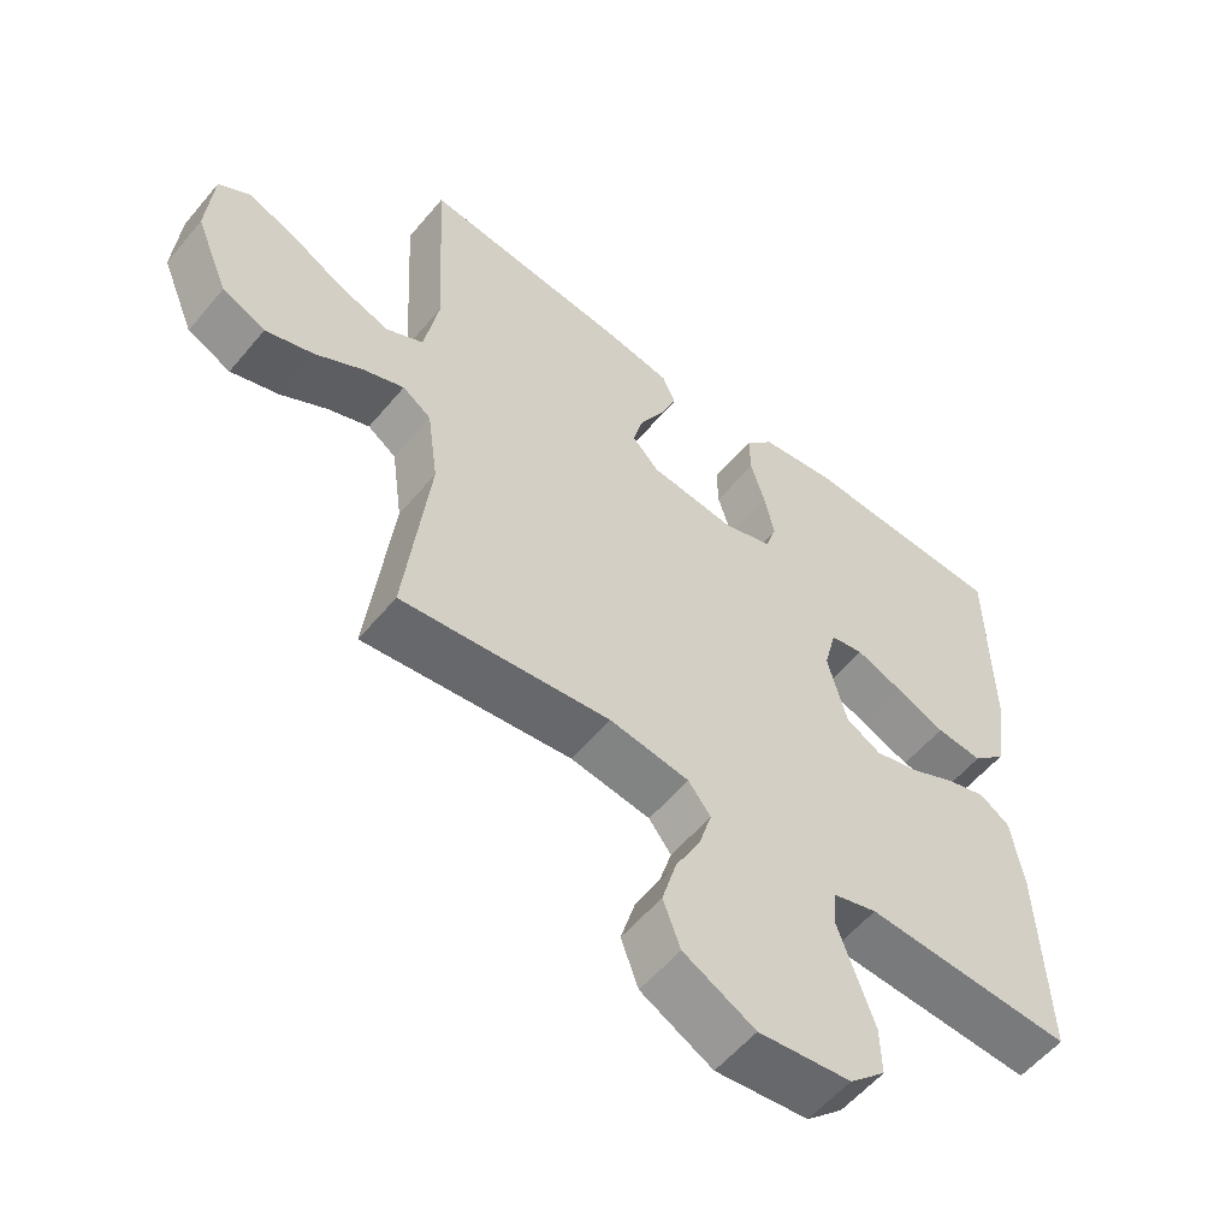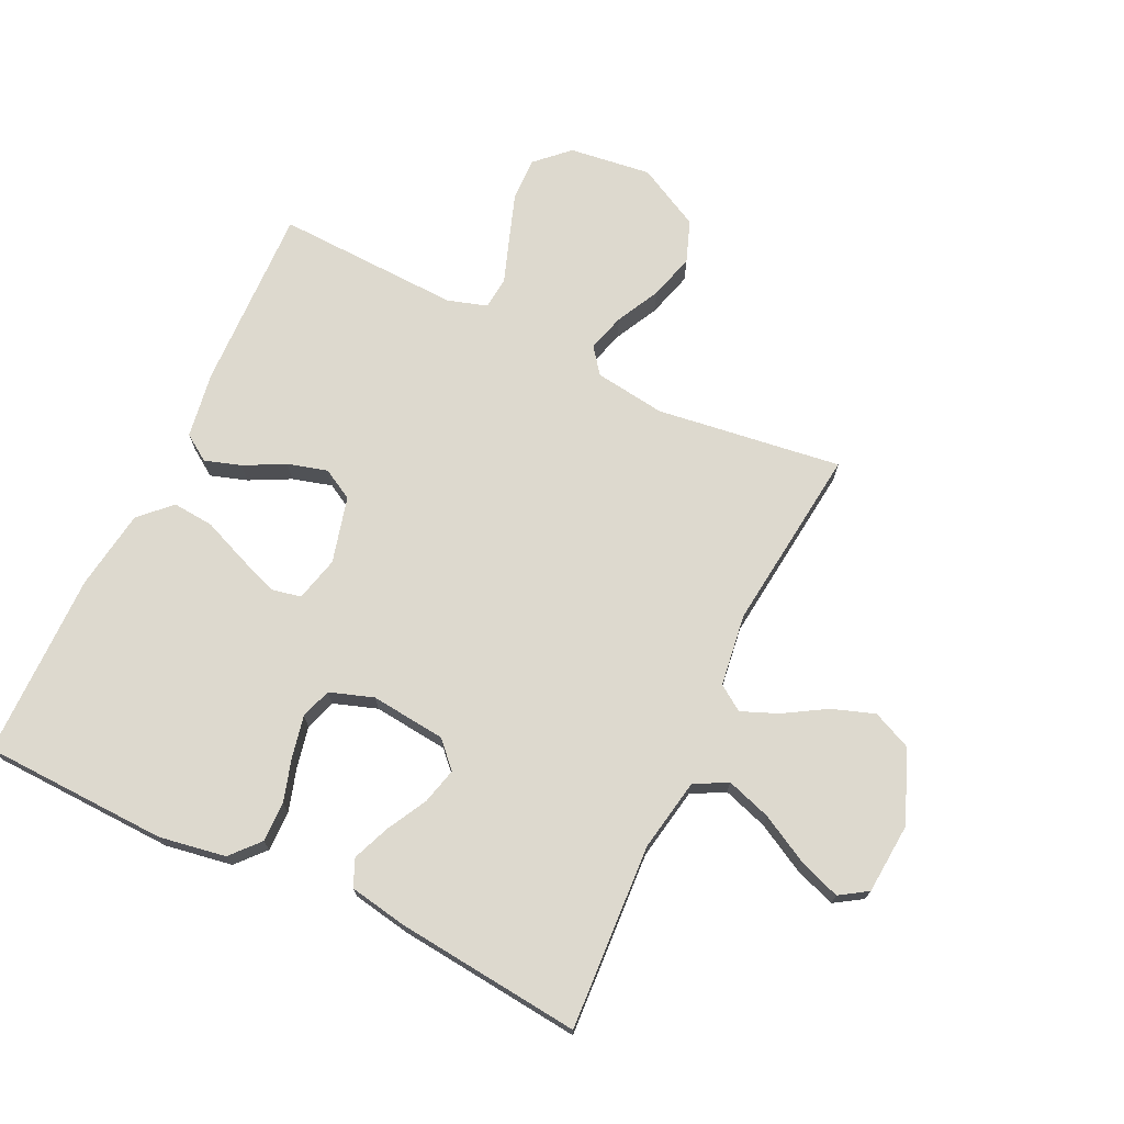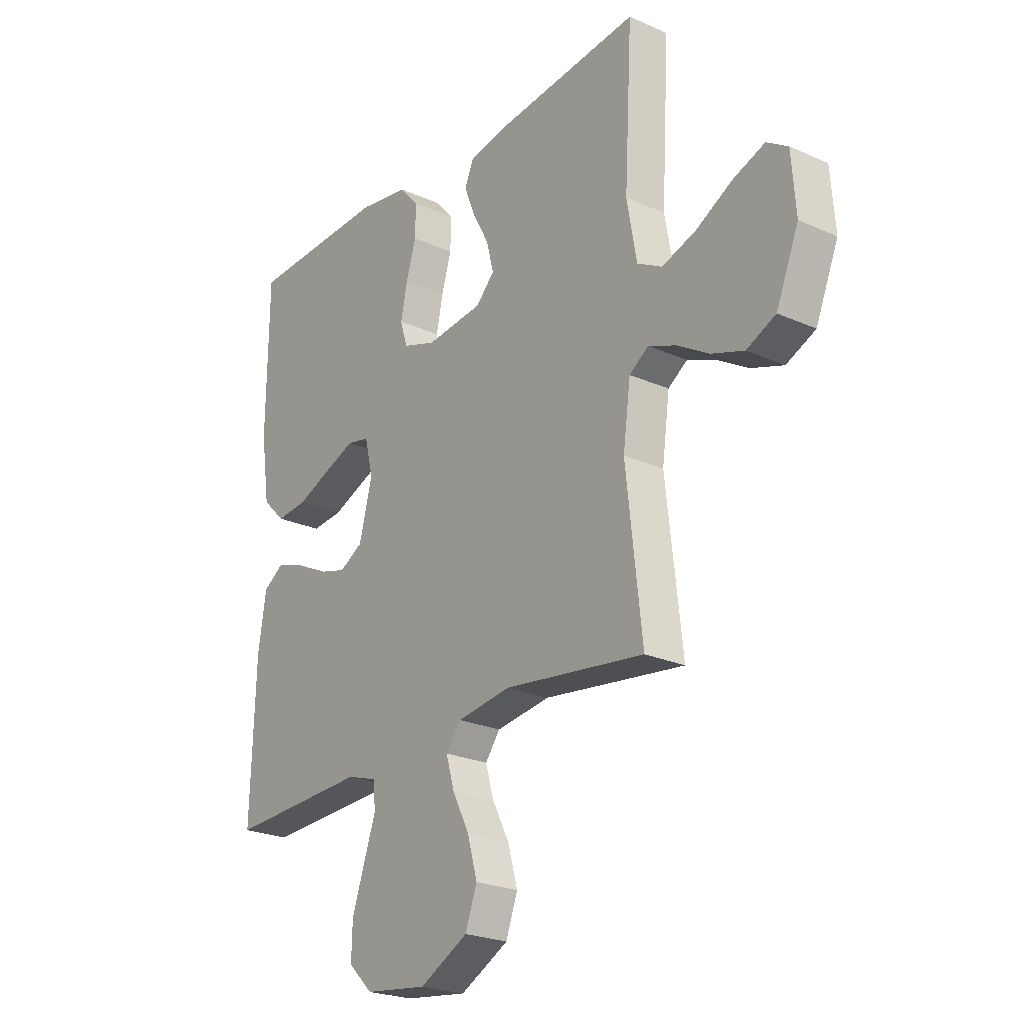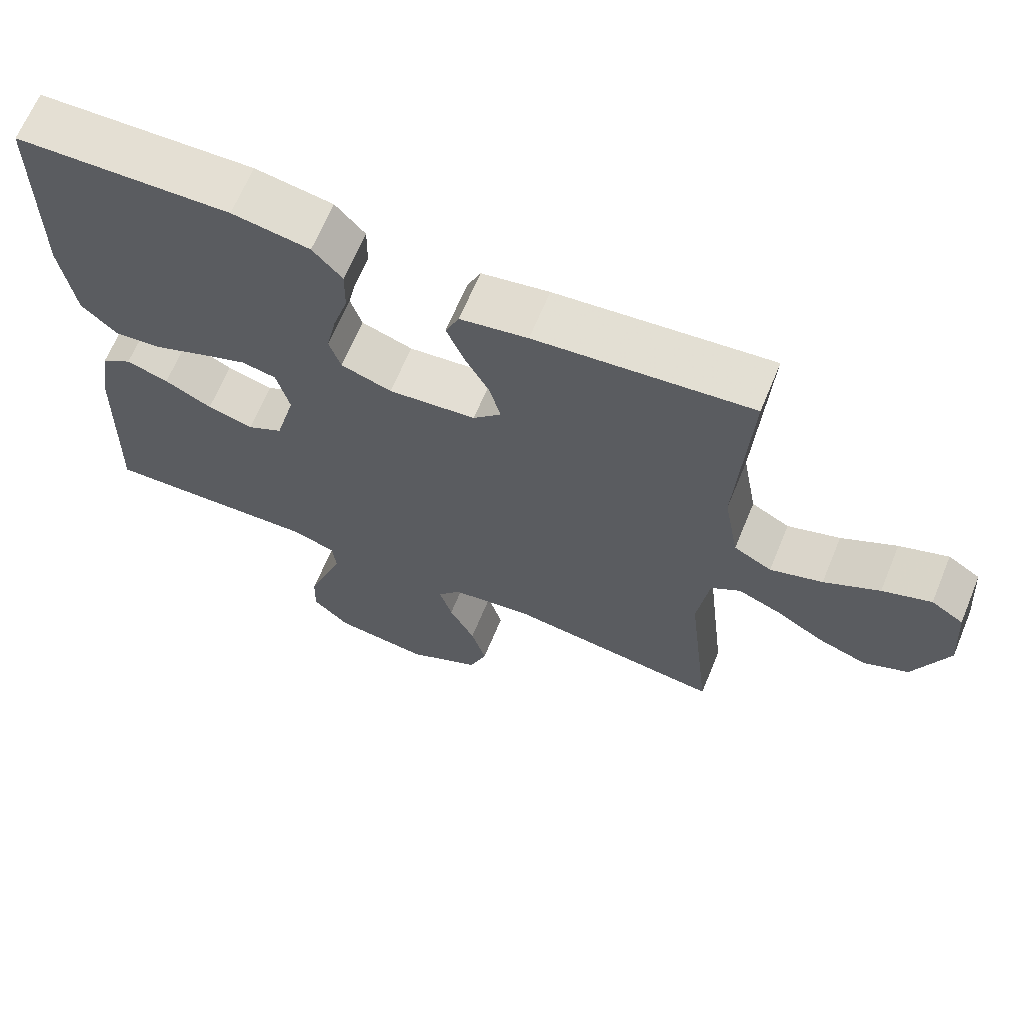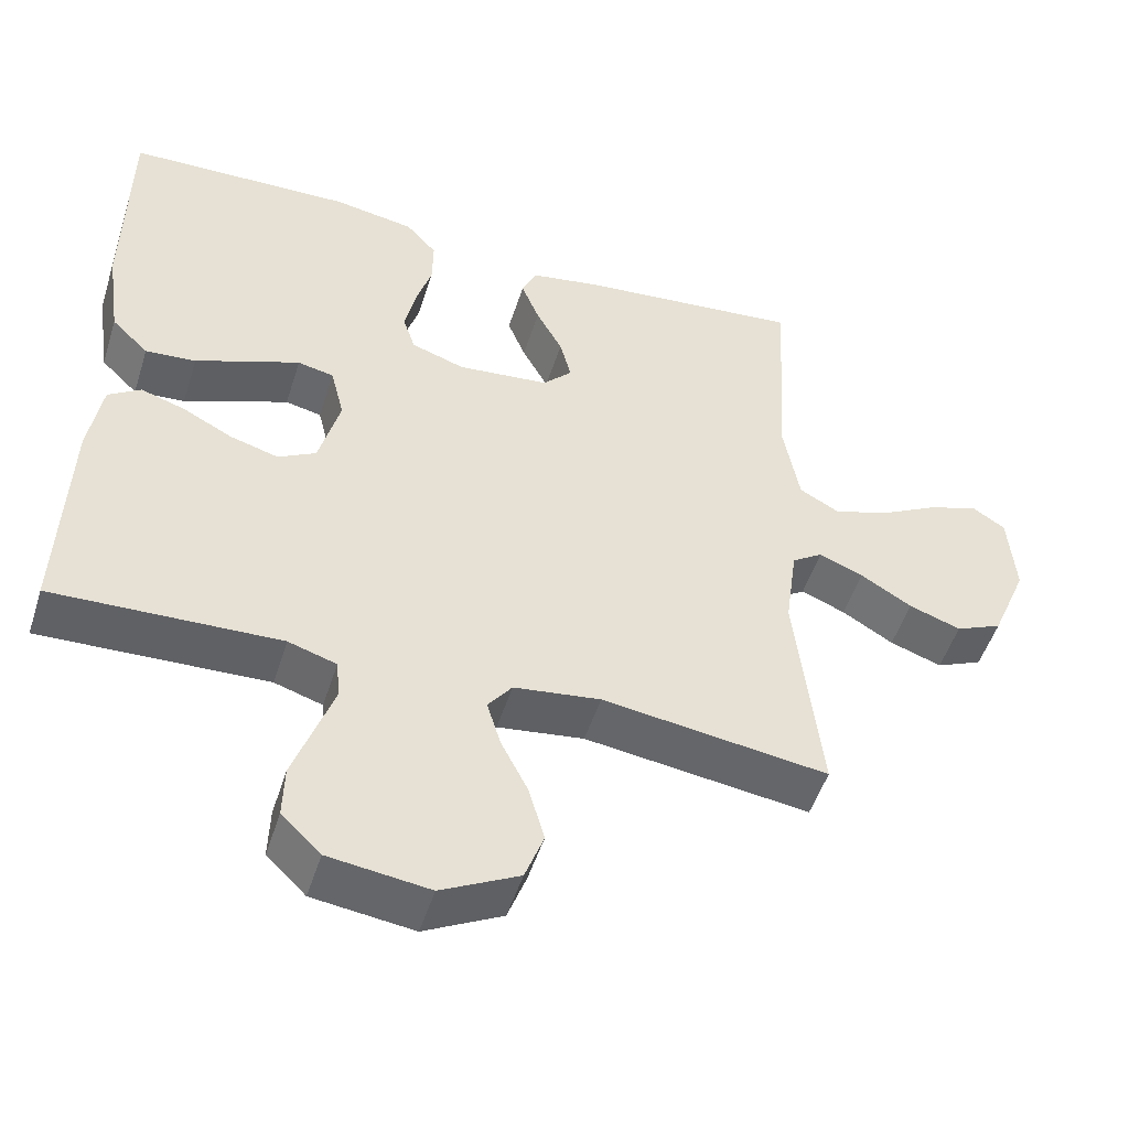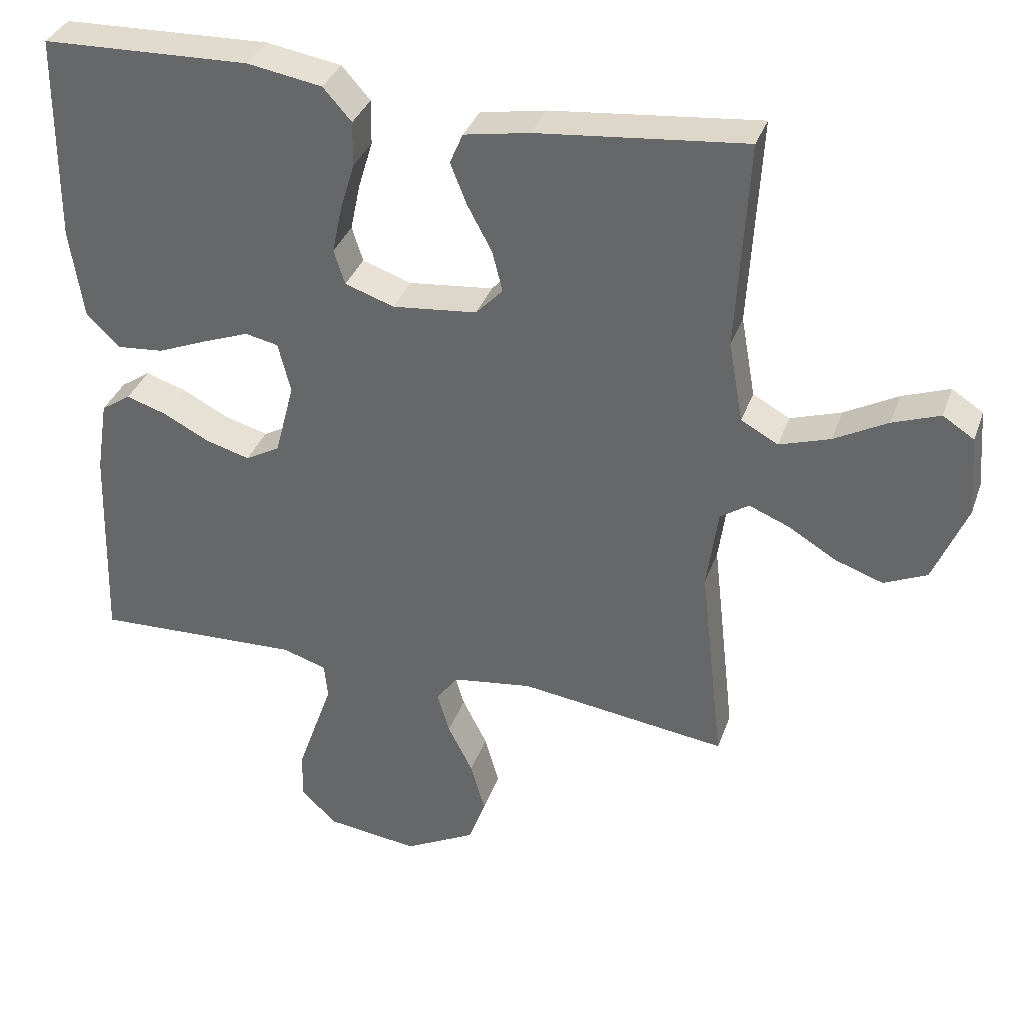
<metadata>
{"format":"obj","ext":"obj","renderer":"f3d","projection":"perspective","resolution":1024,"background":"white","views":[{"elev":-56.8,"azim":140.6,"up":"+Z"},{"elev":71.8,"azim":25.5,"up":"+Y"},{"elev":-23.8,"azim":53.3,"up":"+Z"},{"elev":66.3,"azim":22.5,"up":"+Z"},{"elev":-50.6,"azim":-17.5,"up":"+Z"},{"elev":35.0,"azim":18.2,"up":"+Z"}]}
</metadata>
<code>
v 0.5 0.07 0.5
v 0.483 0.07 0.2
v 0.504 0.07 0.083
v 0.557 0.07 0.054
v 0.63 0.07 0.078
v 0.707 0.07 0.12
v 0.775 0.07 0.145
v 0.82 0.07 0.116
v 0.829 0.07 0
v 0.781 0.07 -0.116
v 0.719 0.07 -0.144
v 0.65 0.07 -0.12
v 0.582 0.07 -0.079
v 0.523 0.07 -0.055
v 0.482 0.07 -0.083
v 0.466 0.07 -0.2
v 0.5 0.07 -0.5
v 0.2 0.07 -0.46
v 0.085 0.07 -0.476
v 0.053 0.07 -0.518
v 0.071 0.07 -0.579
v 0.107 0.07 -0.65
v 0.128 0.07 -0.724
v 0.103 0.07 -0.792
v 0 0.07 -0.846
v -0.133 0.07 -0.829
v -0.185 0.07 -0.779
v -0.183 0.07 -0.709
v -0.156 0.07 -0.631
v -0.131 0.07 -0.56
v -0.136 0.07 -0.508
v -0.2 0.07 -0.488
v -0.5 0.07 -0.5
v -0.49 0.07 -0.2
v -0.473 0.07 -0.093
v -0.43 0.07 -0.064
v -0.371 0.07 -0.083
v -0.305 0.07 -0.117
v -0.241 0.07 -0.135
v -0.191 0.07 -0.107
v -0.163 0.07 0
v -0.181 0.07 0.073
v -0.229 0.07 0.083
v -0.295 0.07 0.058
v -0.368 0.07 0.028
v -0.435 0.07 0.022
v -0.484 0.07 0.07
v -0.503 0.07 0.2
v -0.5 0.07 0.5
v -0.2 0.07 0.51
v -0.092 0.07 0.492
v -0.051 0.07 0.446
v -0.052 0.07 0.381
v -0.073 0.07 0.311
v -0.087 0.07 0.244
v -0.071 0.07 0.194
v 0 0.07 0.17
v 0.122 0.07 0.183
v 0.161 0.07 0.224
v 0.146 0.07 0.283
v 0.111 0.07 0.348
v 0.087 0.07 0.408
v 0.106 0.07 0.452
v 0.2 0.07 0.469
v 0.5 0 0.5
v 0.483 0 0.2
v 0.504 0 0.083
v 0.557 0 0.054
v 0.63 0 0.078
v 0.707 0 0.12
v 0.775 0 0.145
v 0.82 0 0.116
v 0.829 0 0
v 0.781 0 -0.116
v 0.719 0 -0.144
v 0.65 0 -0.12
v 0.582 0 -0.079
v 0.523 0 -0.055
v 0.482 0 -0.083
v 0.466 0 -0.2
v 0.5 0 -0.5
v 0.2 0 -0.46
v 0.085 0 -0.476
v 0.053 0 -0.518
v 0.071 0 -0.579
v 0.107 0 -0.65
v 0.128 0 -0.724
v 0.103 0 -0.792
v 0 0 -0.846
v -0.133 0 -0.829
v -0.185 0 -0.779
v -0.183 0 -0.709
v -0.156 0 -0.631
v -0.131 0 -0.56
v -0.136 0 -0.508
v -0.2 0 -0.488
v -0.5 0 -0.5
v -0.49 0 -0.2
v -0.473 0 -0.093
v -0.43 0 -0.064
v -0.371 0 -0.083
v -0.305 0 -0.117
v -0.241 0 -0.135
v -0.191 0 -0.107
v -0.163 0 0
v -0.181 0 0.073
v -0.229 0 0.083
v -0.295 0 0.058
v -0.368 0 0.028
v -0.435 0 0.022
v -0.484 0 0.07
v -0.503 0 0.2
v -0.5 0 0.5
v -0.2 0 0.51
v -0.092 0 0.492
v -0.051 0 0.446
v -0.052 0 0.381
v -0.073 0 0.311
v -0.087 0 0.244
v -0.071 0 0.194
v 0 0 0.17
v 0.122 0 0.183
v 0.161 0 0.224
v 0.146 0 0.283
v 0.111 0 0.348
v 0.087 0 0.408
v 0.106 0 0.452
v 0.2 0 0.469
f 63 64 1 2
f 60 61 62 63
f 59 60 63 2
f 58 59 2 3
f 57 58 3 4
f 51 52 53 54
f 51 54 55
f 50 51 55
f 49 50 55 56
f 47 48 49 56
f 44 45 46 47
f 43 44 47 56
f 35 36 37 38
f 35 38 39
f 32 33 34 35
f 31 32 35 39
f 27 28 29 30
f 25 26 27 30
f 25 30 31
f 21 22 23 24
f 20 21 24 25
f 16 17 18
f 15 16 18 19
f 10 11 12 13
f 10 13 14
f 9 10 14
f 8 9 14
f 5 6 7 8
f 4 5 8 14
f 57 4 14 15
f 42 43 56 57
f 41 42 57 15
f 25 31 39 40
f 20 25 40 41
f 19 20 41
f 15 19 41
f 66 65 128 127
f 127 126 125 124
f 66 127 124 123
f 67 66 123 122
f 68 67 122 121
f 118 117 116 115
f 119 118 115
f 119 115 114
f 120 119 114 113
f 120 113 112 111
f 111 110 109 108
f 120 111 108 107
f 102 101 100 99
f 103 102 99
f 99 98 97 96
f 103 99 96 95
f 94 93 92 91
f 94 91 90 89
f 95 94 89
f 88 87 86 85
f 89 88 85 84
f 82 81 80
f 83 82 80 79
f 77 76 75 74
f 78 77 74
f 78 74 73
f 78 73 72
f 72 71 70 69
f 78 72 69 68
f 79 78 68 121
f 121 120 107 106
f 79 121 106 105
f 104 103 95 89
f 105 104 89 84
f 105 84 83
f 105 83 79
f 1 65 66 2
f 2 66 67 3
f 3 67 68 4
f 4 68 69 5
f 5 69 70 6
f 6 70 71 7
f 7 71 72 8
f 8 72 73 9
f 9 73 74 10
f 10 74 75 11
f 11 75 76 12
f 12 76 77 13
f 13 77 78 14
f 14 78 79 15
f 15 79 80 16
f 16 80 81 17
f 17 81 82 18
f 18 82 83 19
f 19 83 84 20
f 20 84 85 21
f 21 85 86 22
f 22 86 87 23
f 23 87 88 24
f 24 88 89 25
f 25 89 90 26
f 26 90 91 27
f 27 91 92 28
f 28 92 93 29
f 29 93 94 30
f 30 94 95 31
f 31 95 96 32
f 32 96 97 33
f 33 97 98 34
f 34 98 99 35
f 35 99 100 36
f 36 100 101 37
f 37 101 102 38
f 38 102 103 39
f 39 103 104 40
f 40 104 105 41
f 41 105 106 42
f 42 106 107 43
f 43 107 108 44
f 44 108 109 45
f 45 109 110 46
f 46 110 111 47
f 47 111 112 48
f 48 112 113 49
f 49 113 114 50
f 50 114 115 51
f 51 115 116 52
f 52 116 117 53
f 53 117 118 54
f 54 118 119 55
f 55 119 120 56
f 56 120 121 57
f 57 121 122 58
f 58 122 123 59
f 59 123 124 60
f 60 124 125 61
f 61 125 126 62
f 62 126 127 63
f 63 127 128 64
f 64 128 65 1

</code>
